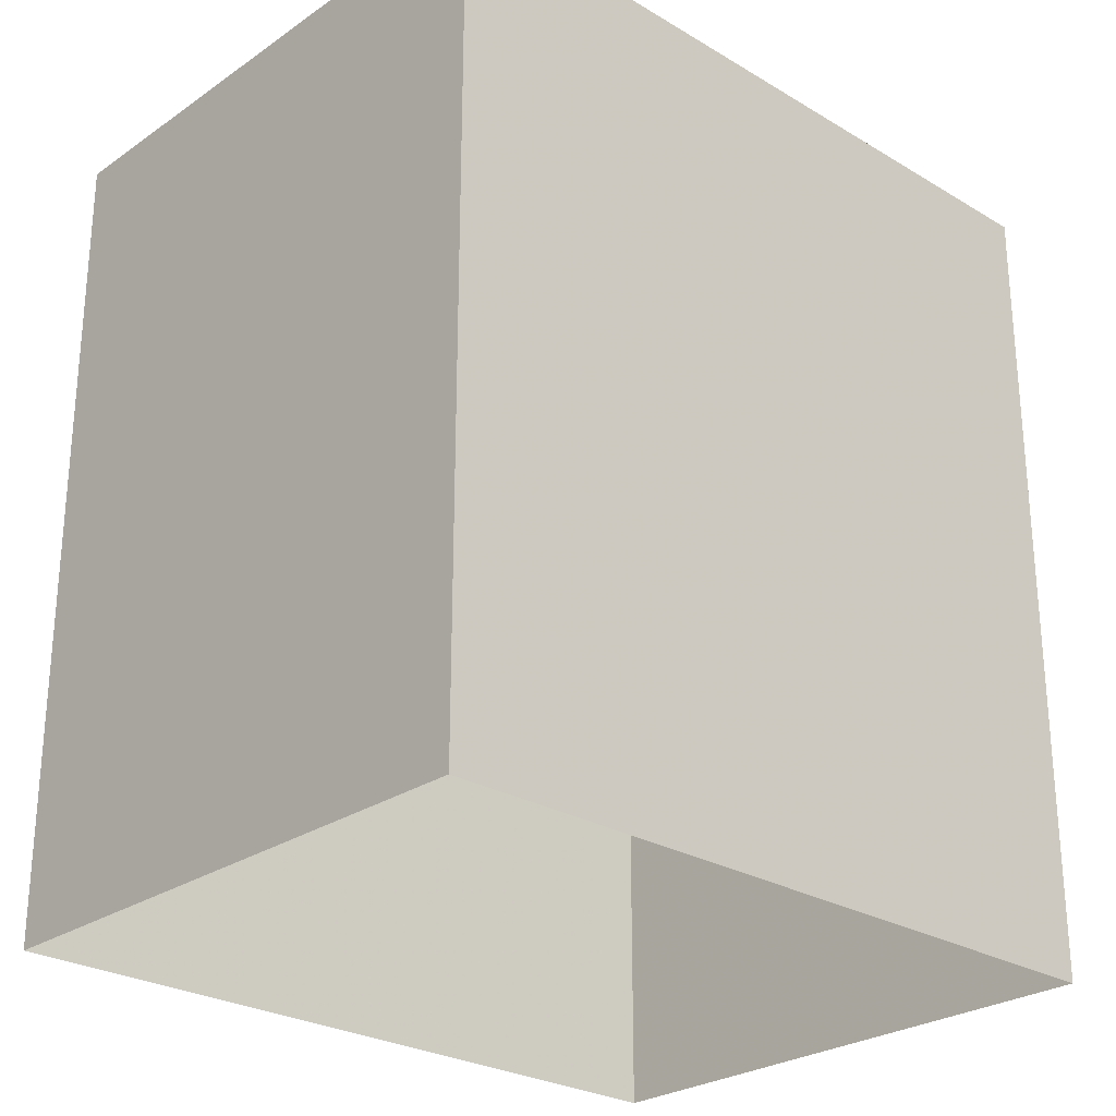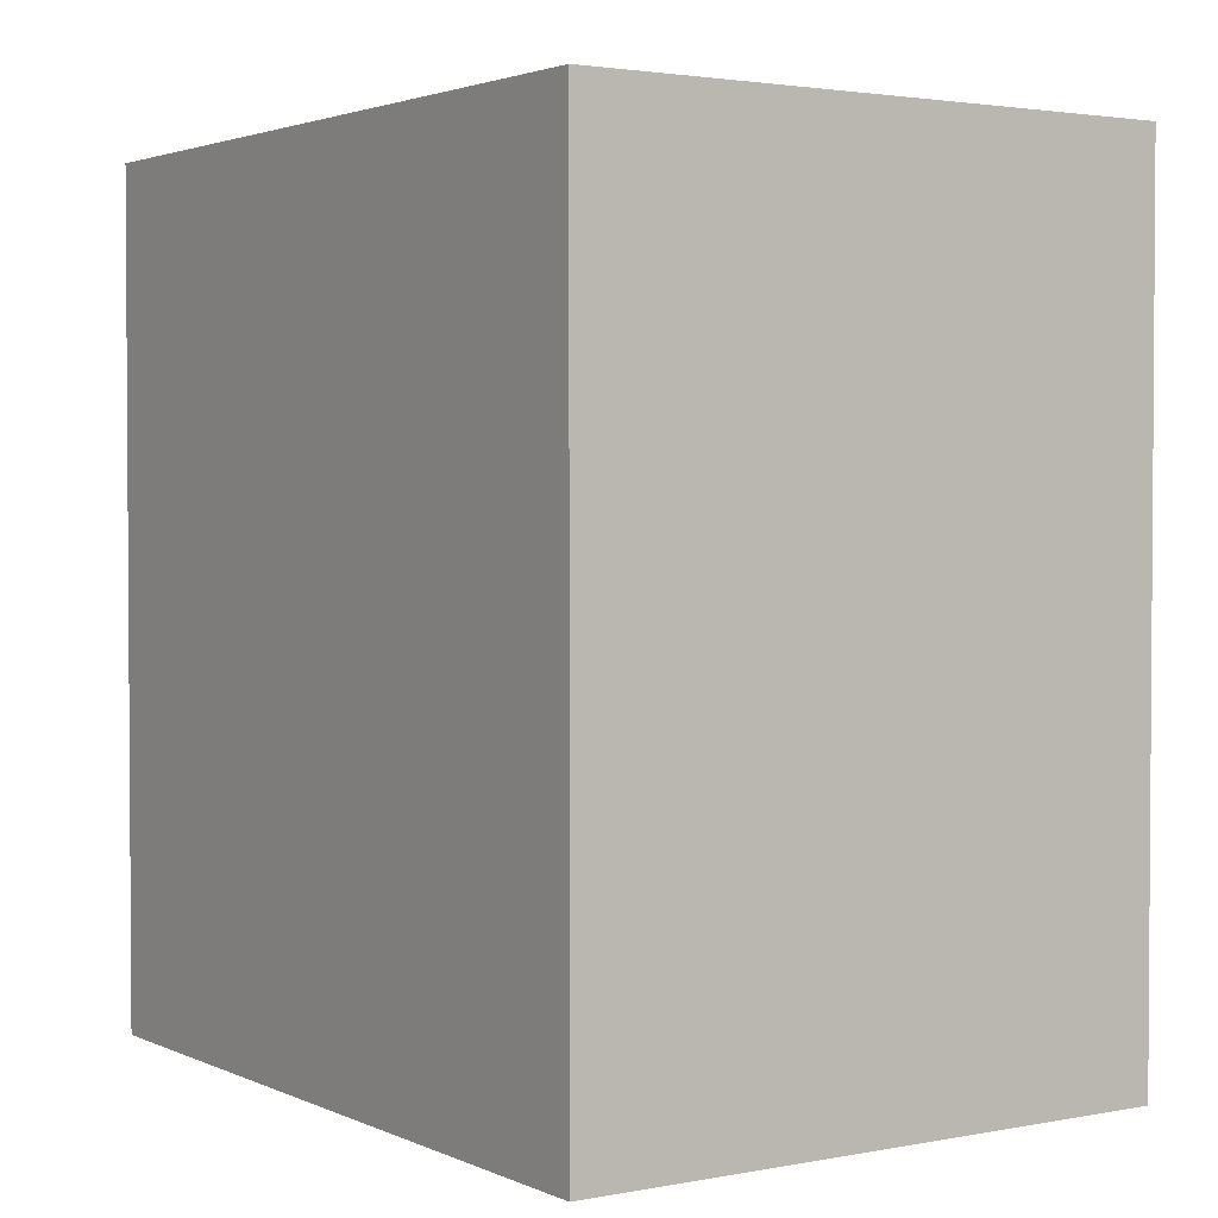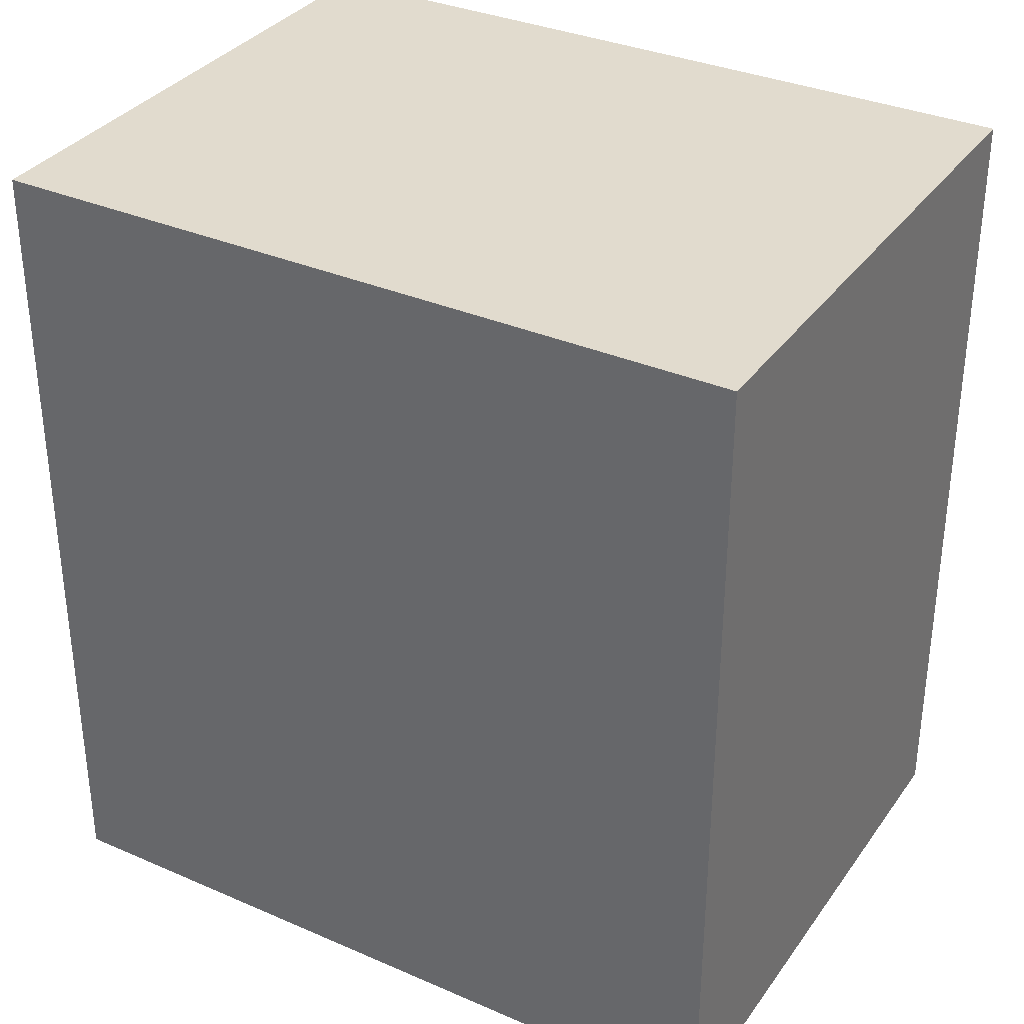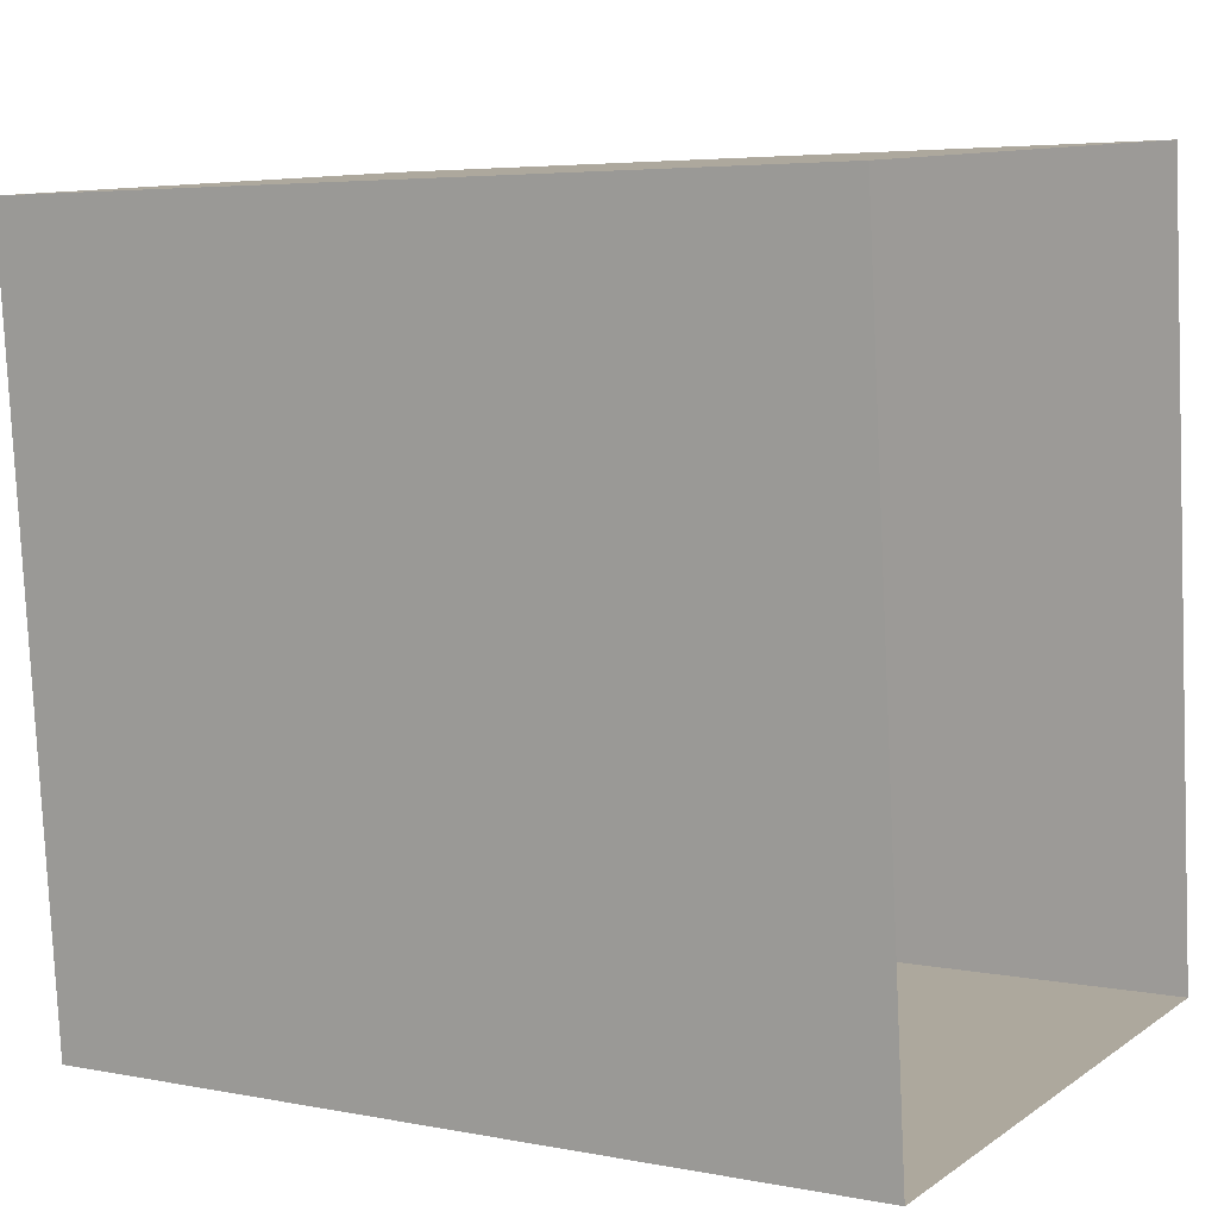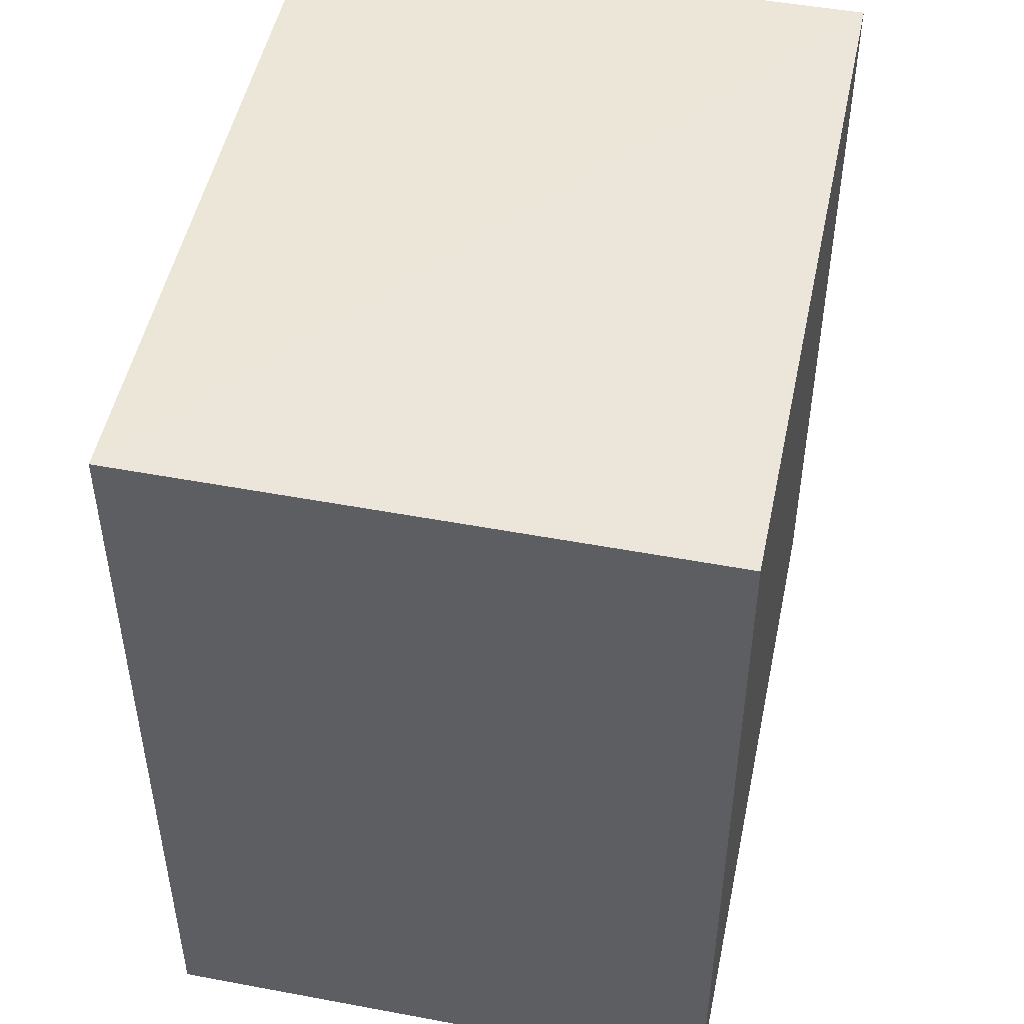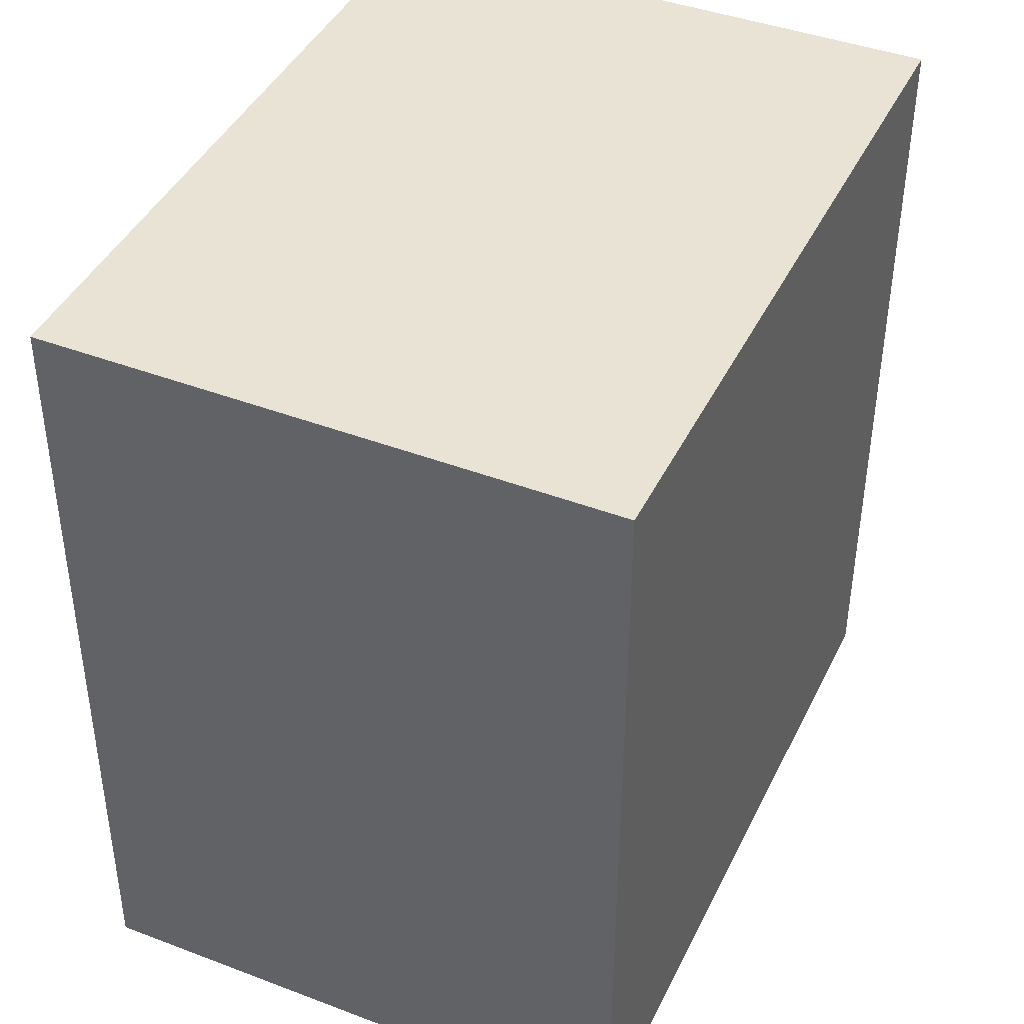
<metadata>
{"format":"obj","ext":"obj","renderer":"f3d","projection":"perspective","resolution":1024,"background":"white","views":[{"elev":-26.4,"azim":-137.8,"up":"+Z"},{"elev":2.5,"azim":141.0,"up":"+Z"},{"elev":33.9,"azim":115.2,"up":"+Z"},{"elev":4.8,"azim":122.2,"up":"+Y"},{"elev":48.5,"azim":6.9,"up":"+Z"},{"elev":42.3,"azim":19.5,"up":"+Z"}]}
</metadata>
<code>
v -3.731e+05 -1.033e+05 30.87
v -3.731e+05 -1.033e+05 30.87
v -3.731e+05 -1.033e+05 30.87
v -3.731e+05 -1.033e+05 30.87
v -3.731e+05 -1.033e+05 34.68
v -3.731e+05 -1.033e+05 34.68
v -3.731e+05 -1.033e+05 34.68
v -3.731e+05 -1.033e+05 34.68
f 1 2 3
f 1 4 2
f 5 6 7
f 5 8 6
f 8 4 1
f 6 8 1
f 5 3 2
f 5 7 3
f 5 2 4
f 8 5 4
f 7 1 3
f 7 6 1

</code>
